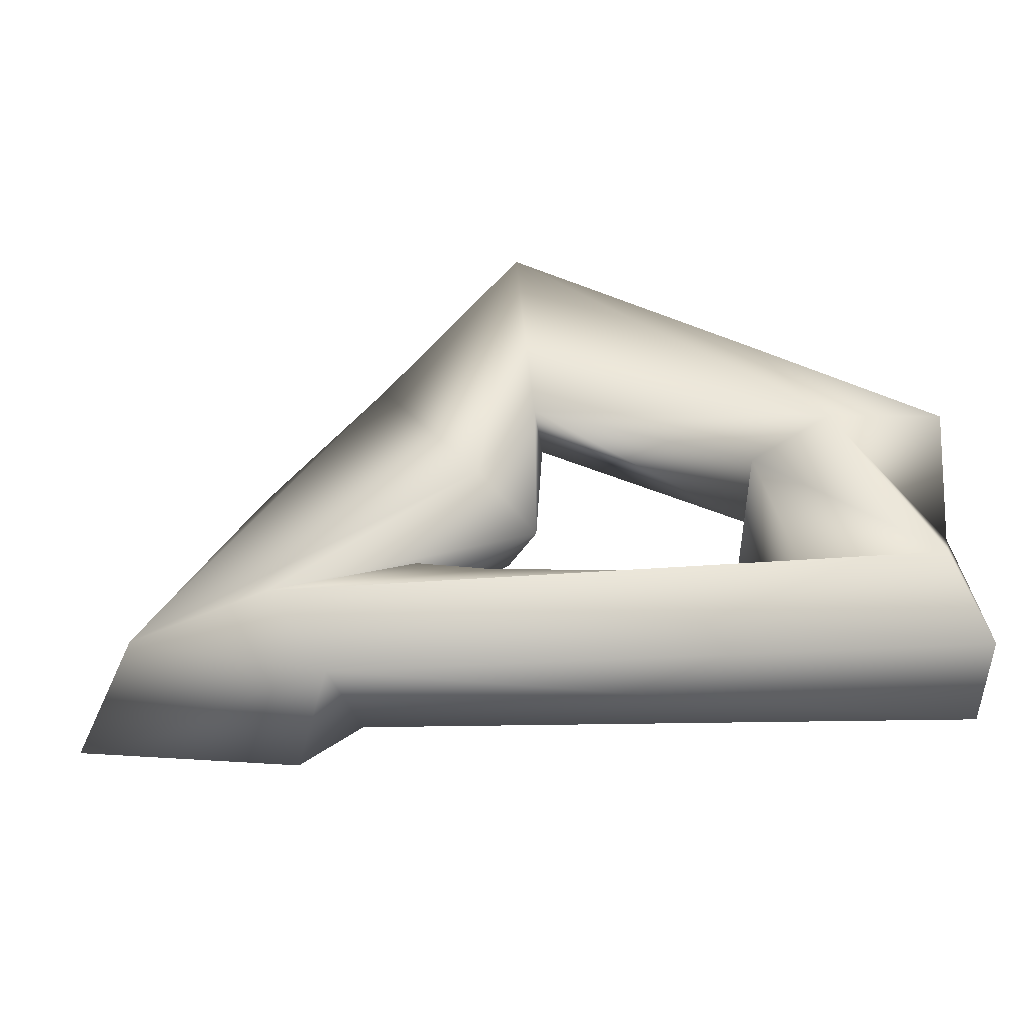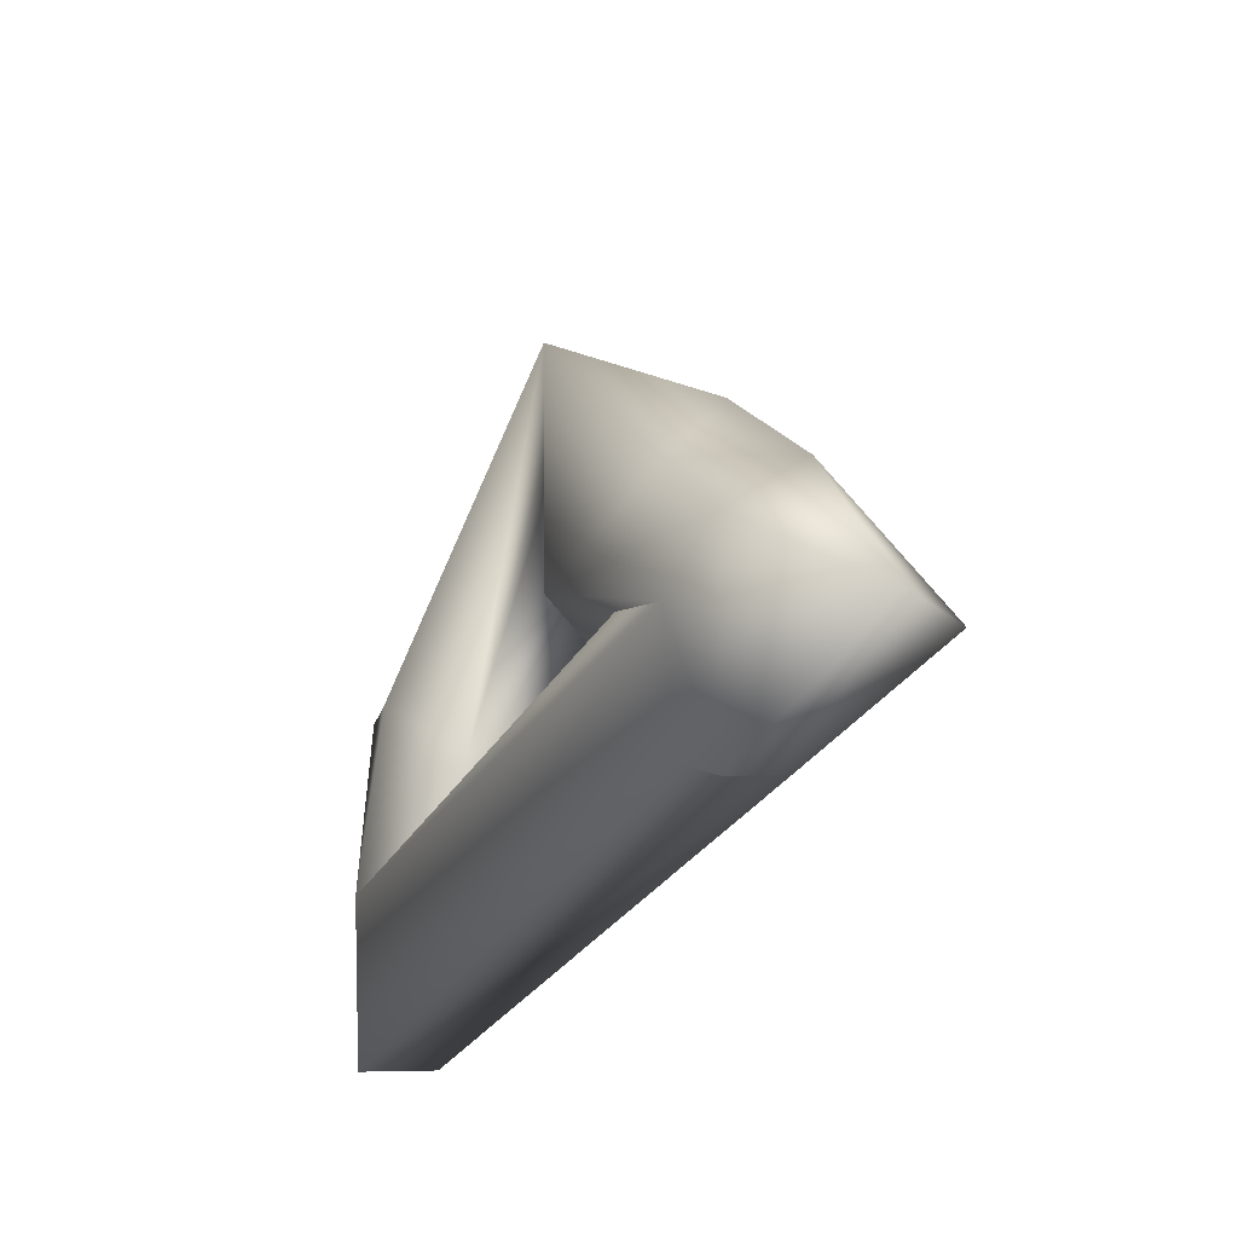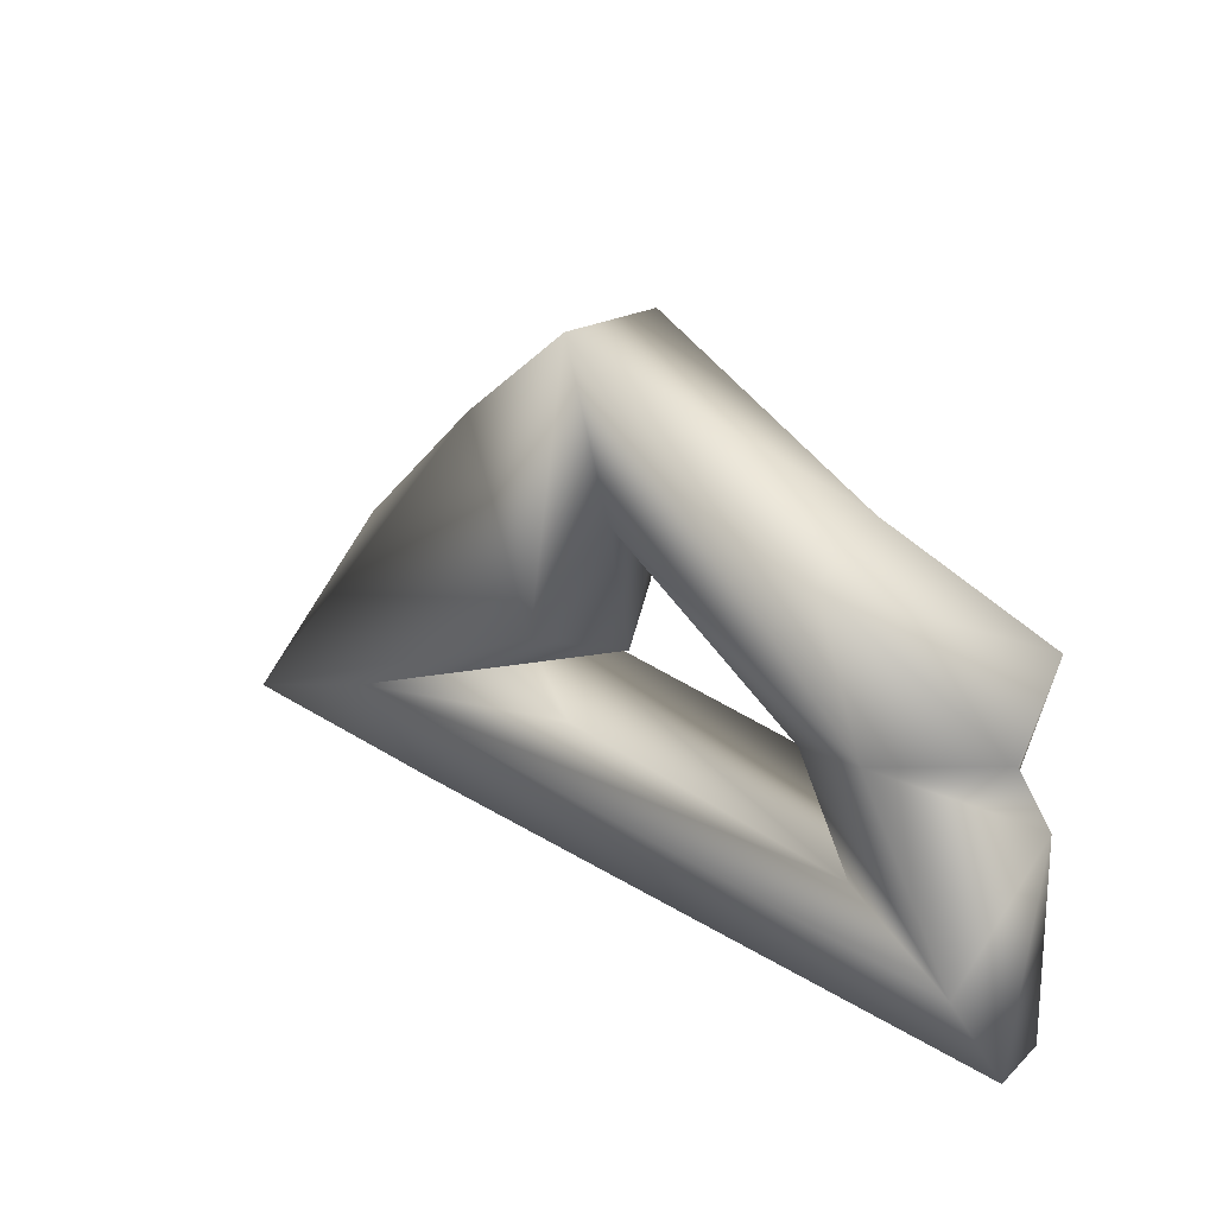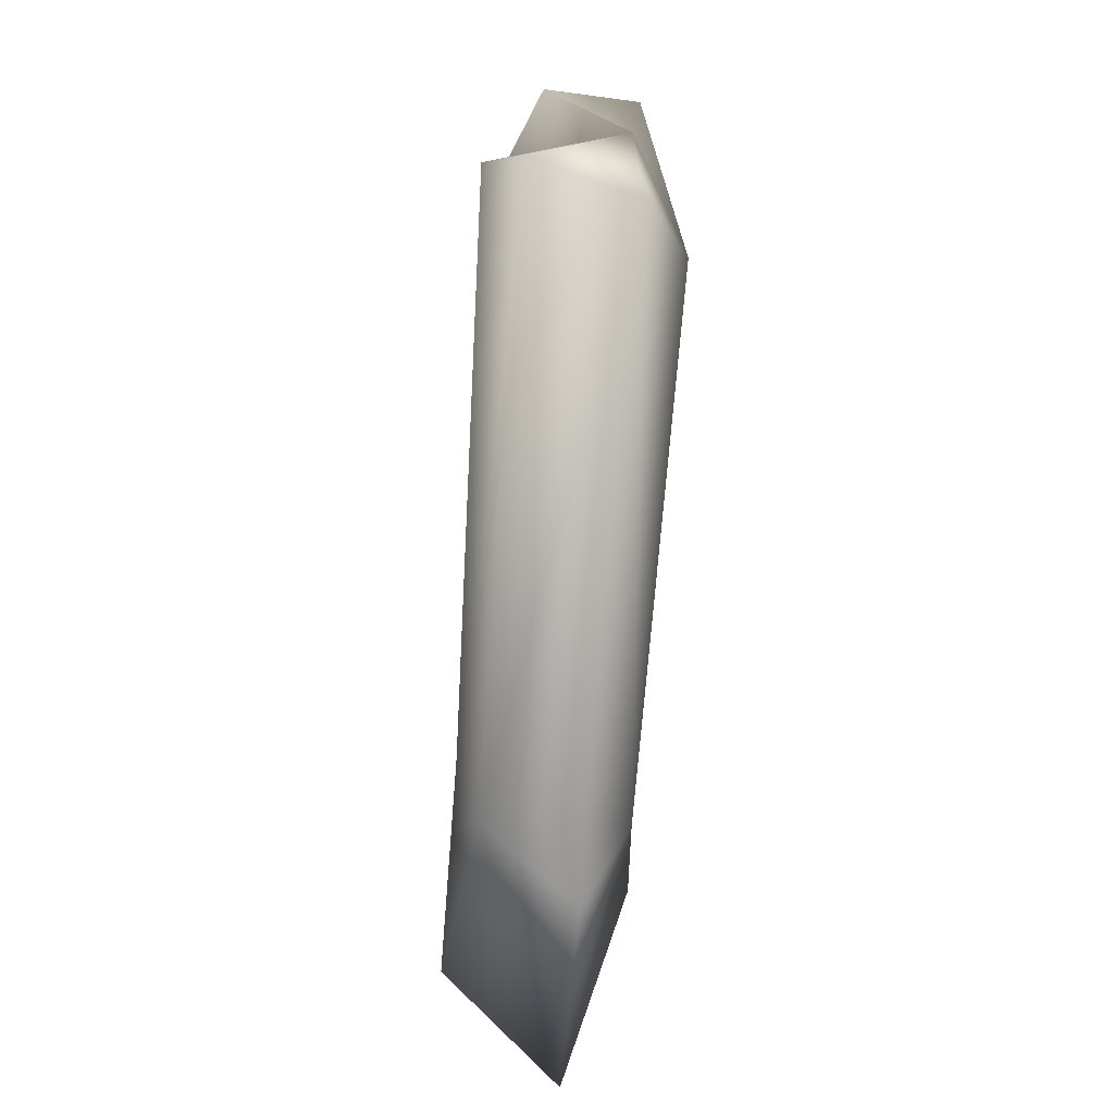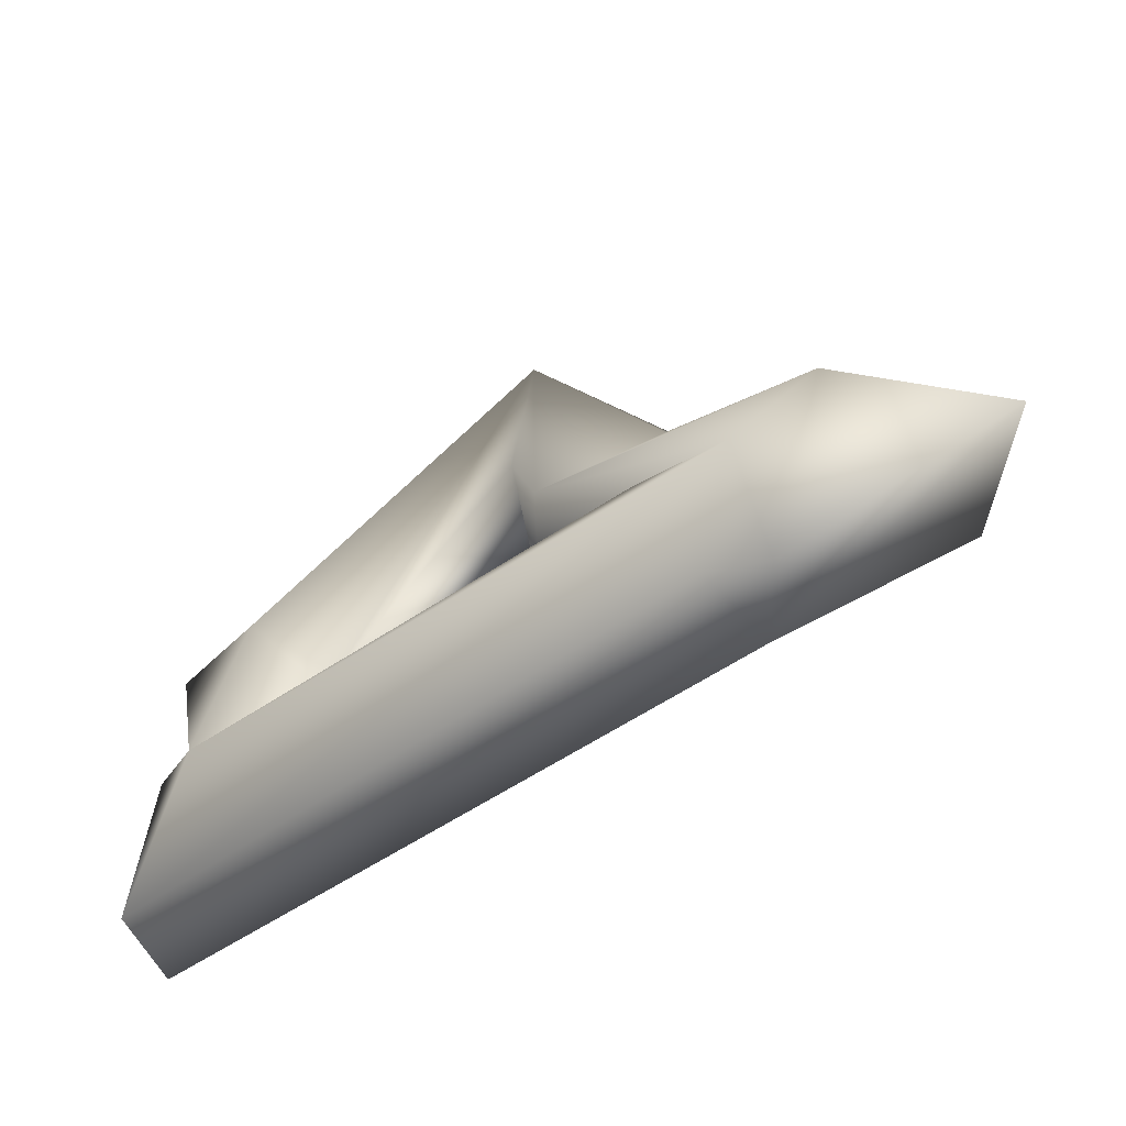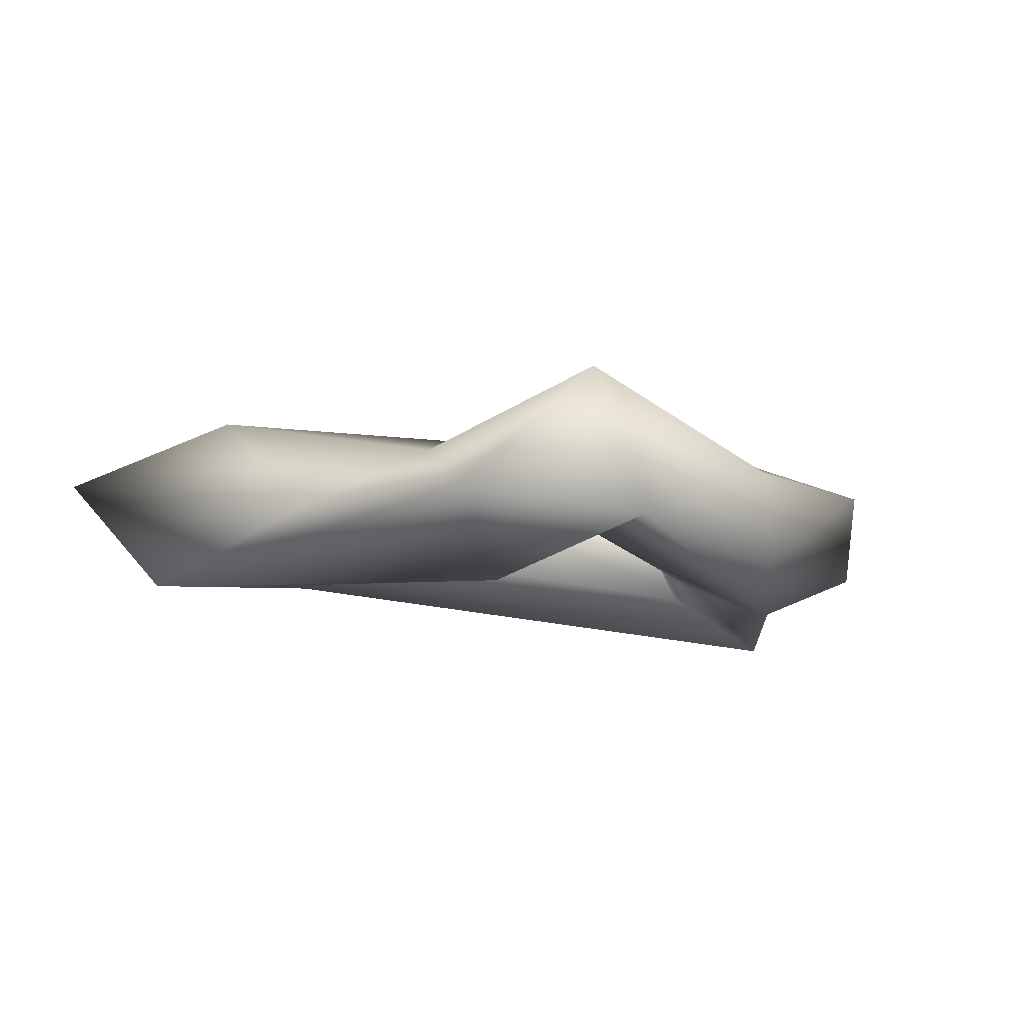
<metadata>
{"format":"obj","ext":"obj","renderer":"f3d","projection":"perspective","resolution":1024,"background":"white","views":[{"elev":-36.2,"azim":12.1,"up":"+Z"},{"elev":-29.6,"azim":-118.4,"up":"+Z"},{"elev":25.6,"azim":41.2,"up":"+Z"},{"elev":-64.3,"azim":86.5,"up":"+Z"},{"elev":-59.9,"azim":-147.4,"up":"+Z"},{"elev":-17.3,"azim":-24.7,"up":"+Y"}]}
</metadata>
<code>
o GW.001_CUCurve.1694
v 0.8728 0.001958 0.5886
v 0.874 -0.000821 0.5853
v 0.8737 -0.001752 0.5893
v 0.8702 0.000703 0.5847
v 0.8702 -0.000723 0.5866
v 0.8728 0.001849 0.5828
v 0.8738 -4.2e-05 0.5823
v 0.8729 -0.00186 0.5829
v 0.868 -0.001908 0.5803
v 0.8674 -0.000762 0.5836
v 0.8661 0.002002 0.581
v 0.865 -0.002015 0.5792
v 0.8699 9e-06 0.5806
v 0.8629 0.000693 0.5782
v 0.8682 0.00077 0.5773
v 0.8684 -0.000497 0.5822
v 0.8694 -0.001366 0.5783
v 0.8682 0.001909 0.5803
v 0.8696 0.000805 0.5781
v 0.869 0.001458 0.5816
v 0.873 -0.000954 0.5808
v 0.8831 0.000911 0.5767
v 0.8799 -0.000871 0.5798
v 0.8829 -0.001969 0.5791
v 0.8836 -0.001166 0.5772
v 0.8831 0.000826 0.5813
v 0.8812 0.001974 0.5797
v 0.8783 0.000858 0.5807
v 0.879 -0.001399 0.5826
v 0.8808 -0.002005 0.583
v 0.8833 -0.000881 0.5835
v 0.8802 0.001971 0.5838
v 0.8828 0.001109 0.5847
v 0.8793 -0.00141 0.5858
v 0.879 0.000749 0.5864
v 0.8787 0.000646 0.5823
v 0.8737 0.00136 0.5857
f 1 5 3
f 1 4 5
f 37 6 1
f 3 8 2
f 5 8 3
f 7 6 37
f 4 10 5
f 6 11 4
f 5 12 8
f 7 18 6
f 9 13 7
f 11 14 10
f 14 17 12
f 11 15 14
f 9 16 13
f 17 9 12
f 18 19 15
f 16 20 18
f 9 21 16
f 22 25 17
f 18 22 19
f 20 27 18
f 23 27 20
f 9 23 21
f 25 24 9
f 22 26 25
f 27 26 22
f 26 30 24
f 23 28 27
f 24 29 23
f 29 36 28
f 26 31 30
f 27 31 26
f 36 32 28
f 33 34 31
f 32 35 33
f 32 1 35
f 30 2 29
f 36 1 32
f 34 3 30
f 35 3 34
f 1 3 35
f 1 6 4
f 2 7 37
f 2 8 7
f 8 9 7
f 4 11 10
f 8 12 9
f 5 10 12
f 6 18 11
f 7 13 18
f 10 14 12
f 14 15 17
f 13 16 18
f 11 18 15
f 15 19 17
f 16 21 20
f 19 22 17
f 21 23 20
f 17 25 9
f 18 27 22
f 9 24 23
f 25 26 24
f 23 29 28
f 24 30 29
f 27 33 31
f 28 32 27
f 27 32 33
f 31 34 30
f 33 35 34
f 29 2 36
f 30 3 2
f 36 37 1
f 36 2 37

</code>
